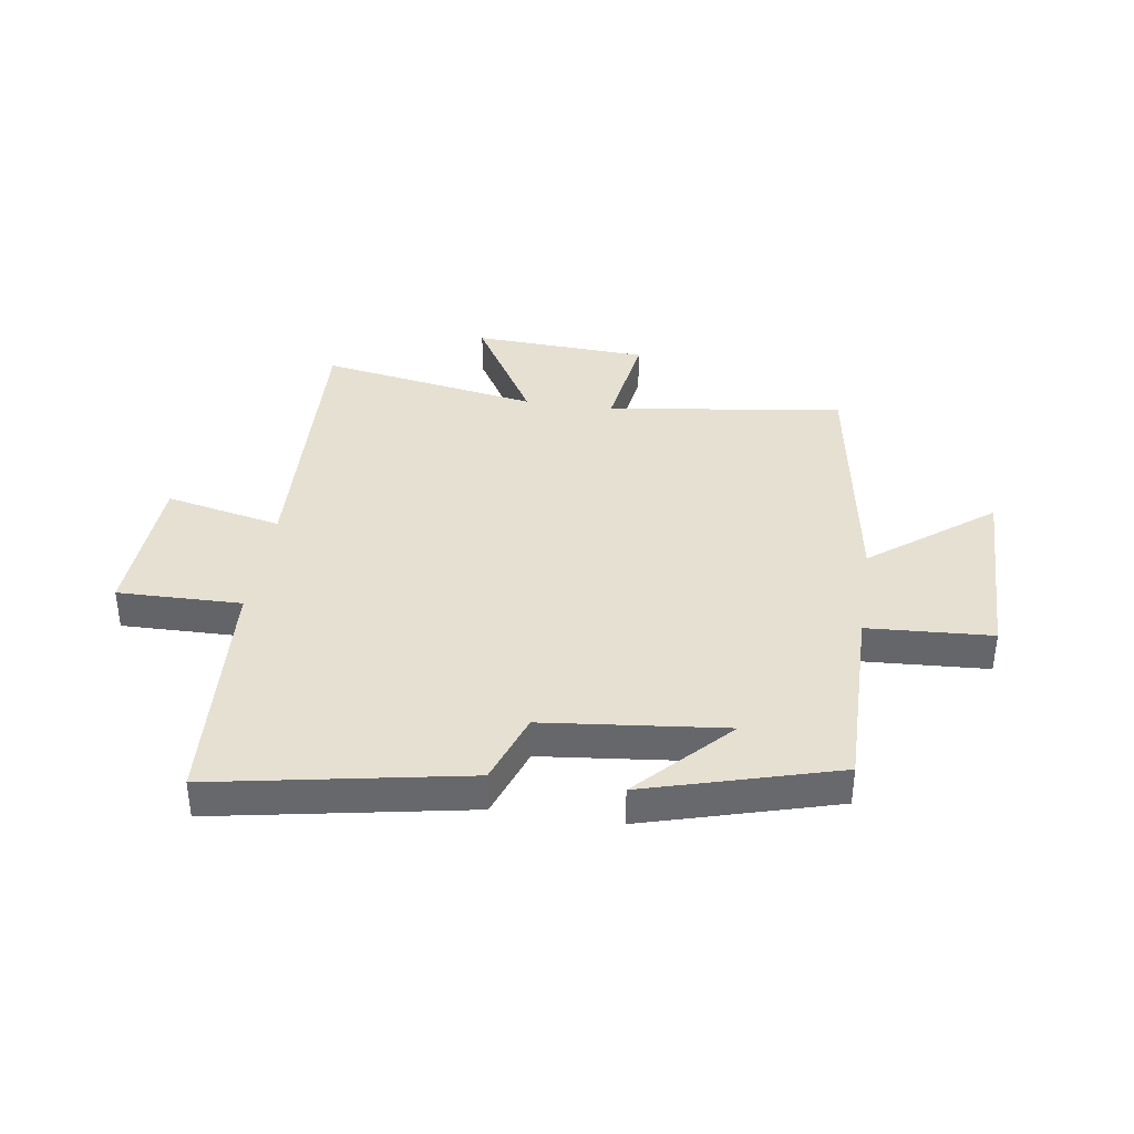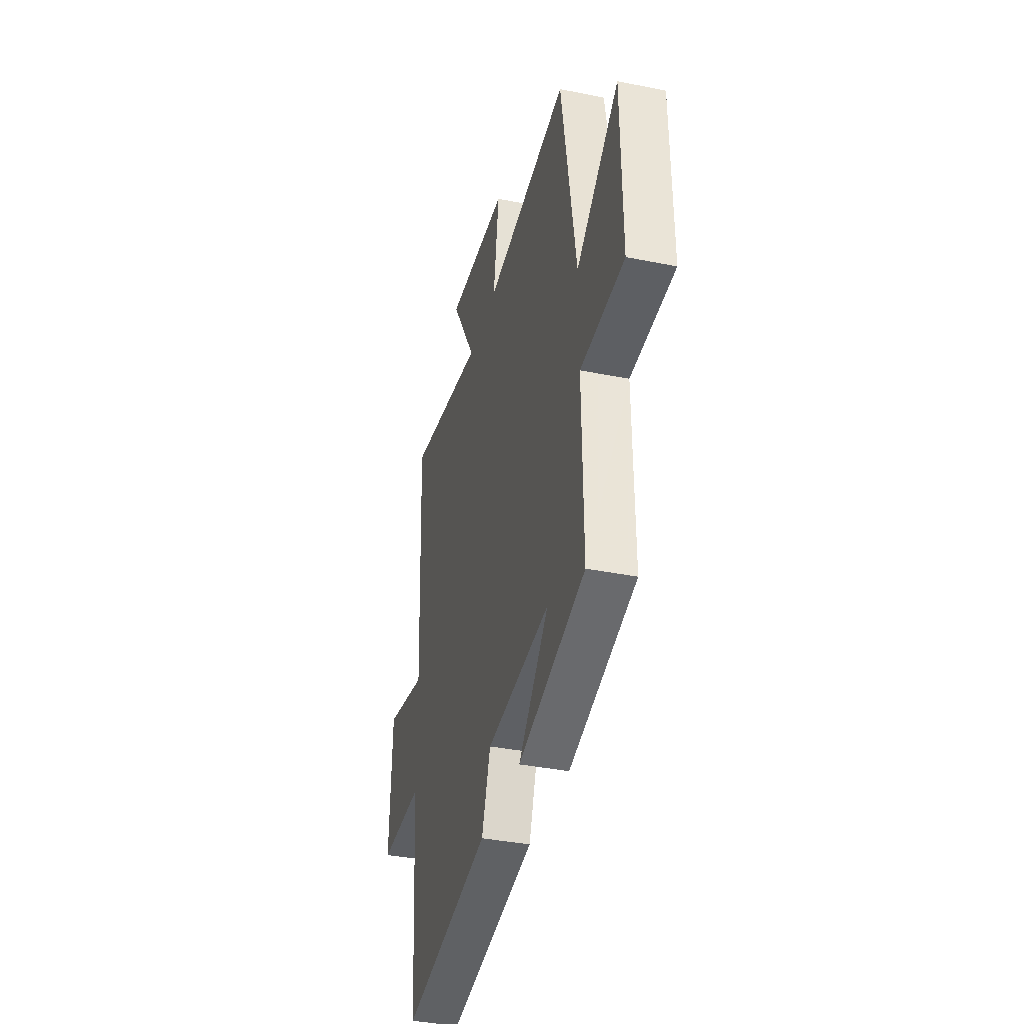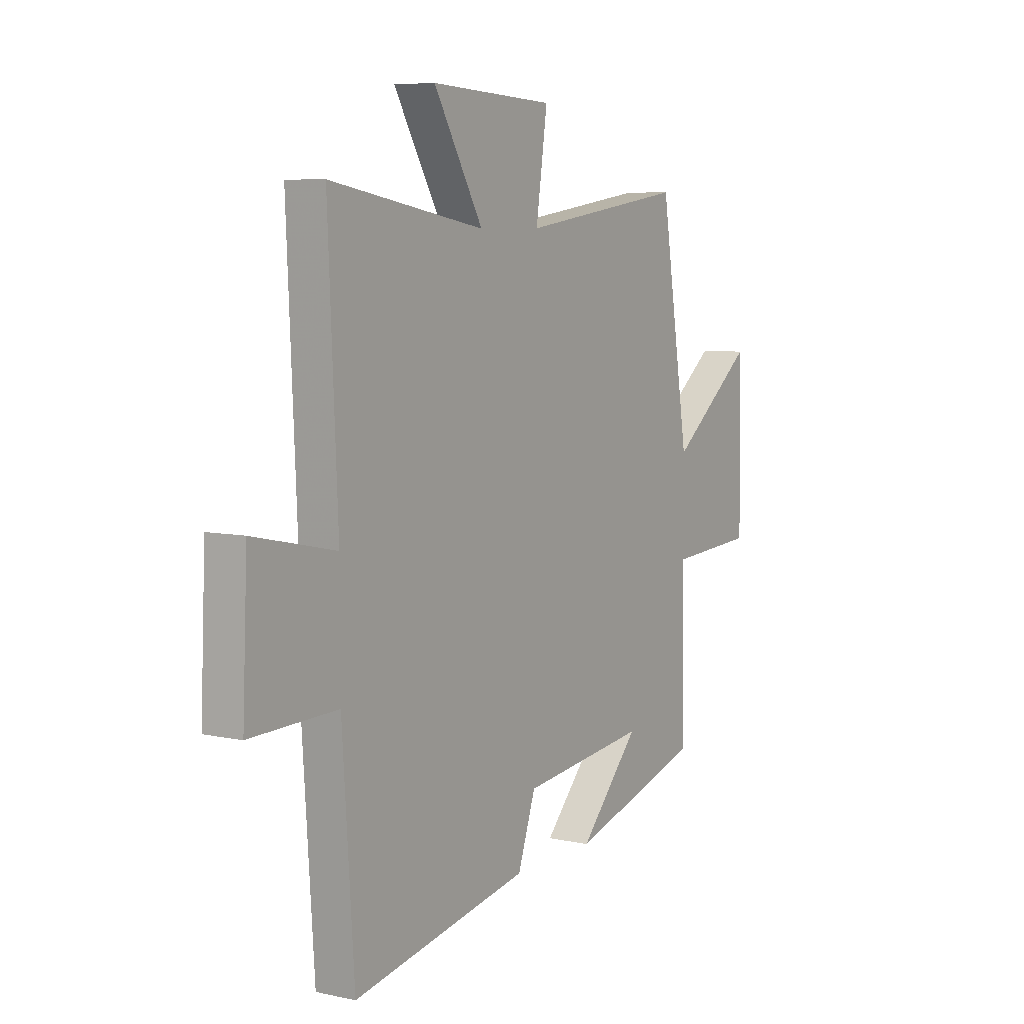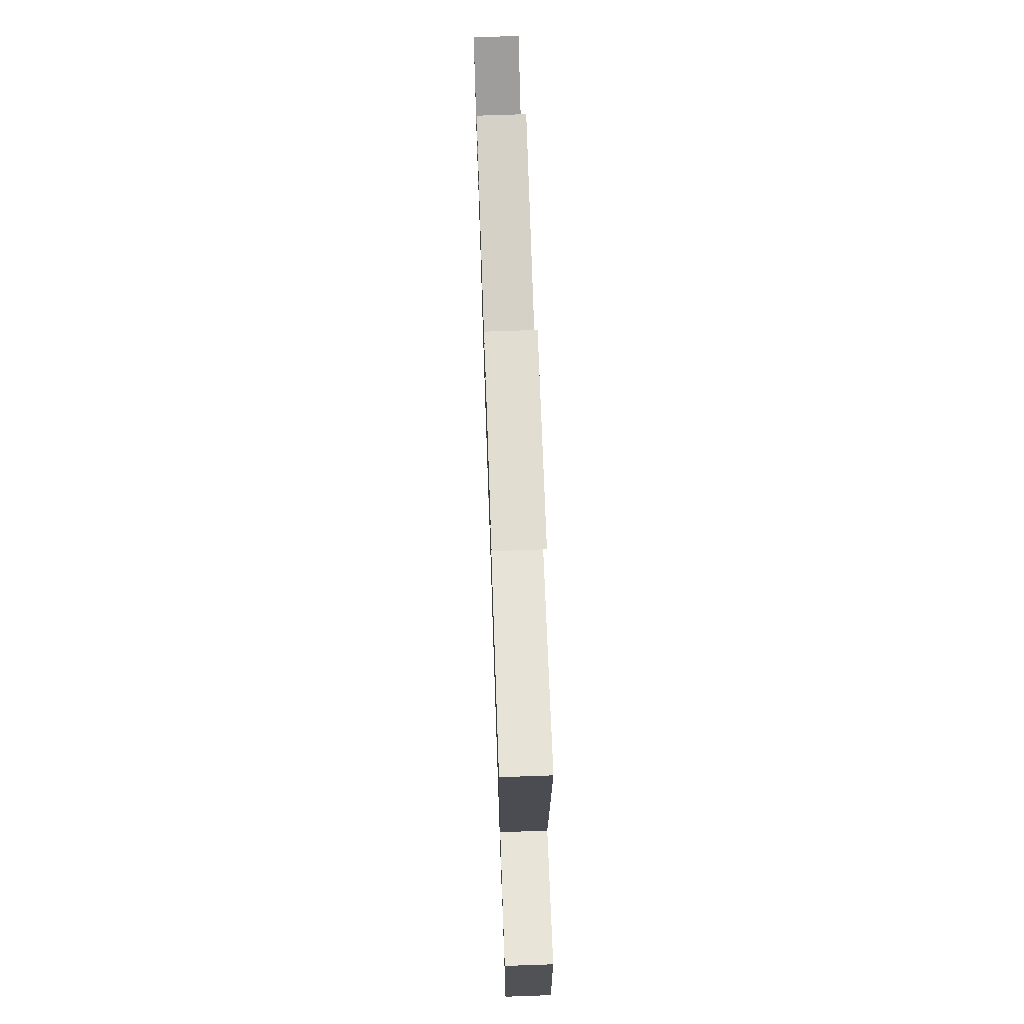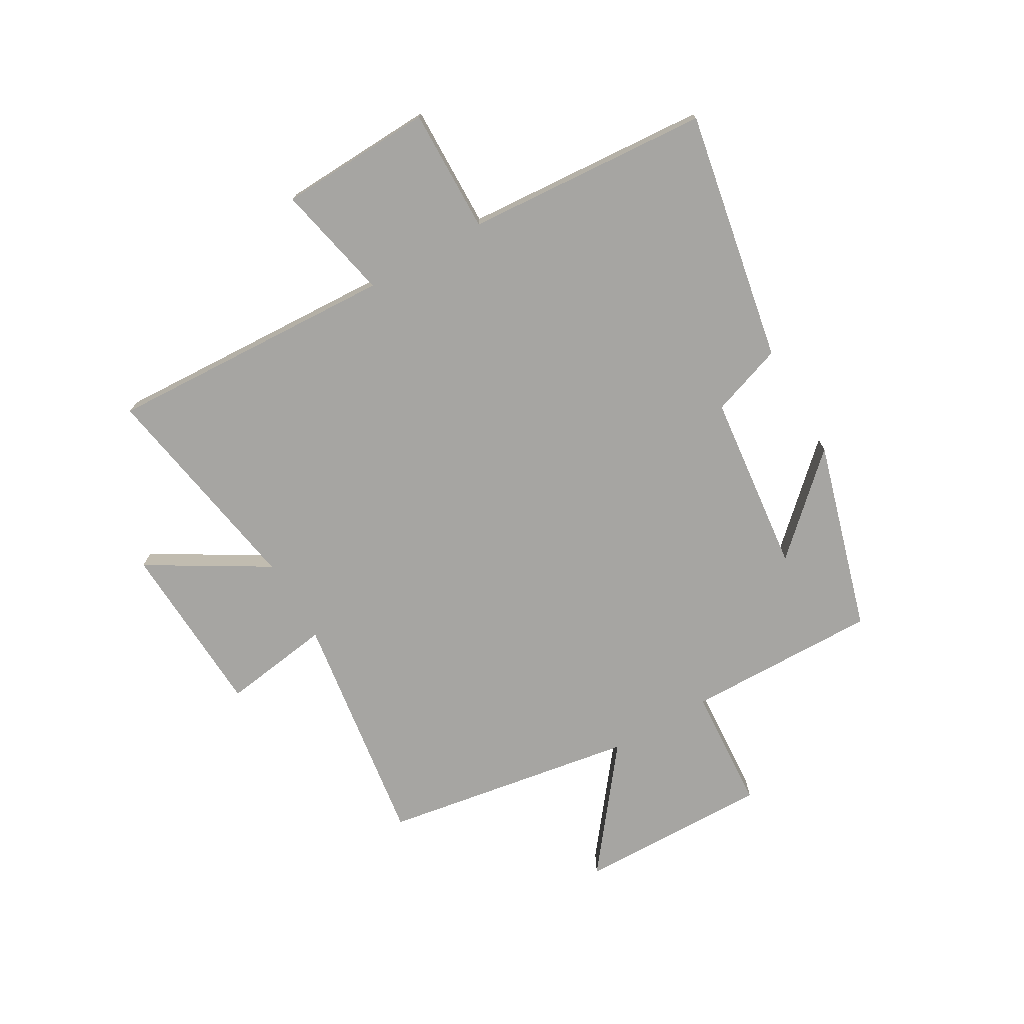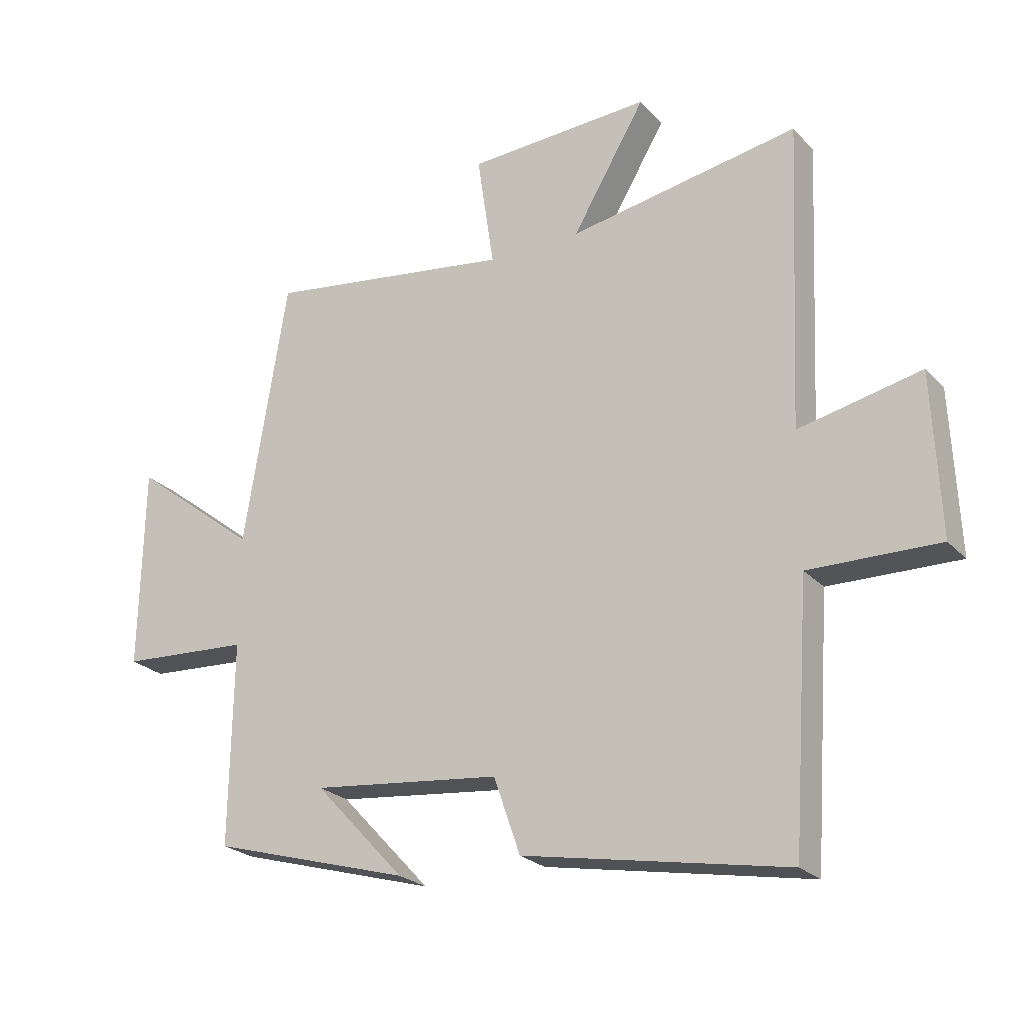
<metadata>
{"format":"obj","ext":"obj","renderer":"f3d","projection":"perspective","resolution":1024,"background":"white","views":[{"elev":37.7,"azim":-171.4,"up":"+Y"},{"elev":-37.2,"azim":-104.6,"up":"+Z"},{"elev":7.0,"azim":122.1,"up":"+Z"},{"elev":71.8,"azim":88.0,"up":"+Z"},{"elev":-73.7,"azim":119.9,"up":"+Y"},{"elev":-24.0,"azim":31.4,"up":"+Z"}]}
</metadata>
<code>
v -0.428 0.07 0.558
v -0.016 0.07 0.5
v -0.044 0.07 0.69
v 0.262 0.07 0.706
v 0.14 0.07 0.5
v 0.523 0.07 0.567
v 0.5 0.07 0.063
v 0.703 0.07 0.107
v 0.715 0.07 -0.161
v 0.5 0.07 -0.157
v 0.471 0.07 -0.581
v 0.034 0.07 -0.5
v -0.01 0.07 -0.374
v -0.324 0.07 -0.34
v -0.174 0.07 -0.5
v -0.505 0.07 -0.405
v -0.5 0.07 -0.07
v -0.716 0.07 -0.057
v -0.71 0.07 0.279
v -0.5 0.07 0.116
v -0.428 0 0.558
v -0.016 0 0.5
v -0.044 0 0.69
v 0.262 0 0.706
v 0.14 0 0.5
v 0.523 0 0.567
v 0.5 0 0.063
v 0.703 0 0.107
v 0.715 0 -0.161
v 0.5 0 -0.157
v 0.471 0 -0.581
v 0.034 0 -0.5
v -0.01 0 -0.374
v -0.324 0 -0.34
v -0.174 0 -0.5
v -0.505 0 -0.405
v -0.5 0 -0.07
v -0.716 0 -0.057
v -0.71 0 0.279
v -0.5 0 0.116
f 17 18 19 20
f 17 20 1 2
f 16 17 2
f 14 15 16
f 14 16 2
f 13 14 2
f 12 13 2
f 11 12 2
f 10 11 2
f 7 8 9 10
f 7 10 2 3
f 5 6 7
f 5 7 3
f 3 4 5
f 40 39 38 37
f 22 21 40 37
f 22 37 36
f 36 35 34
f 22 36 34
f 22 34 33
f 22 33 32
f 22 32 31
f 22 31 30
f 30 29 28 27
f 23 22 30 27
f 27 26 25
f 23 27 25
f 25 24 23
f 1 21 22 2
f 2 22 23 3
f 3 23 24 4
f 4 24 25 5
f 5 25 26 6
f 6 26 27 7
f 7 27 28 8
f 8 28 29 9
f 9 29 30 10
f 10 30 31 11
f 11 31 32 12
f 12 32 33 13
f 13 33 34 14
f 14 34 35 15
f 15 35 36 16
f 16 36 37 17
f 17 37 38 18
f 18 38 39 19
f 19 39 40 20
f 20 40 21 1

</code>
